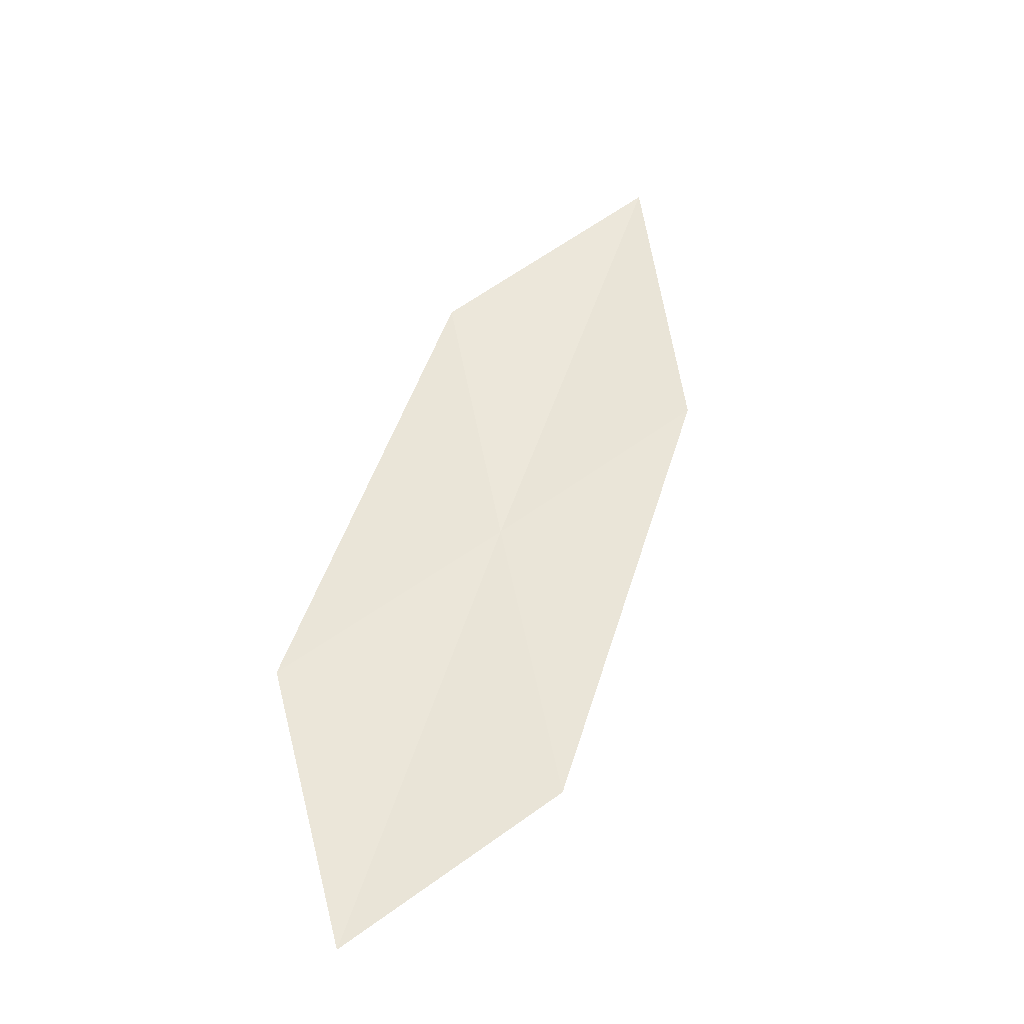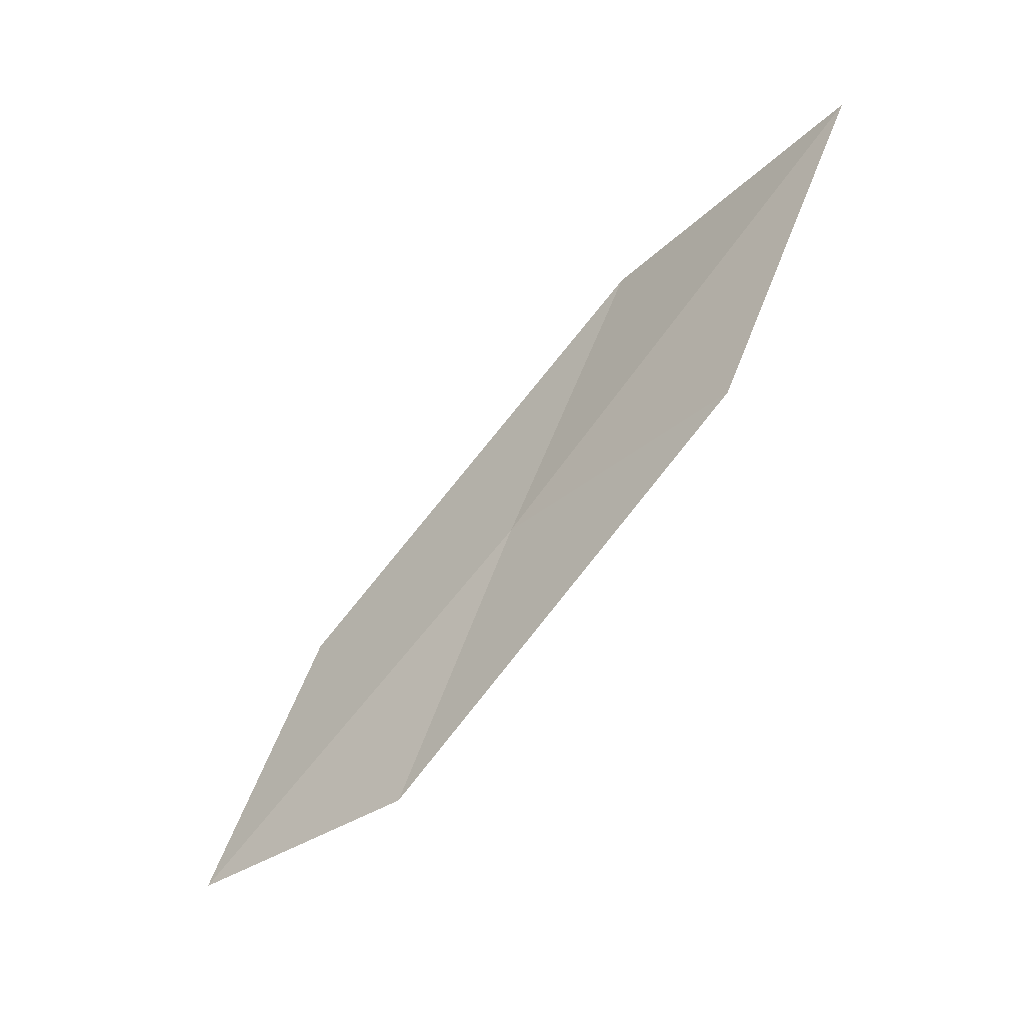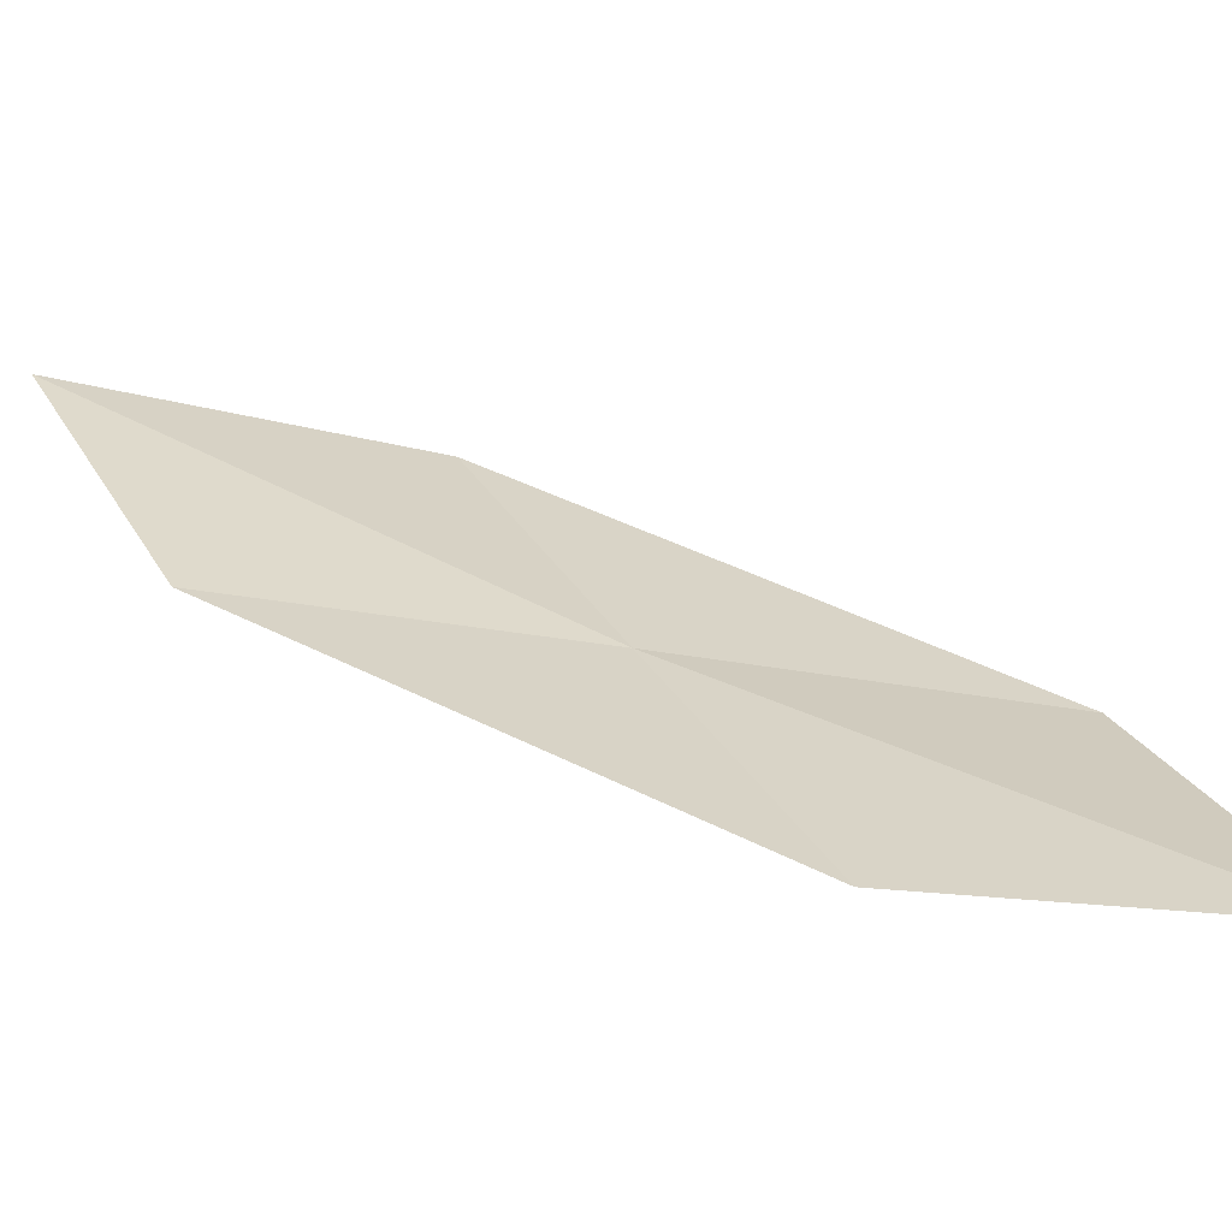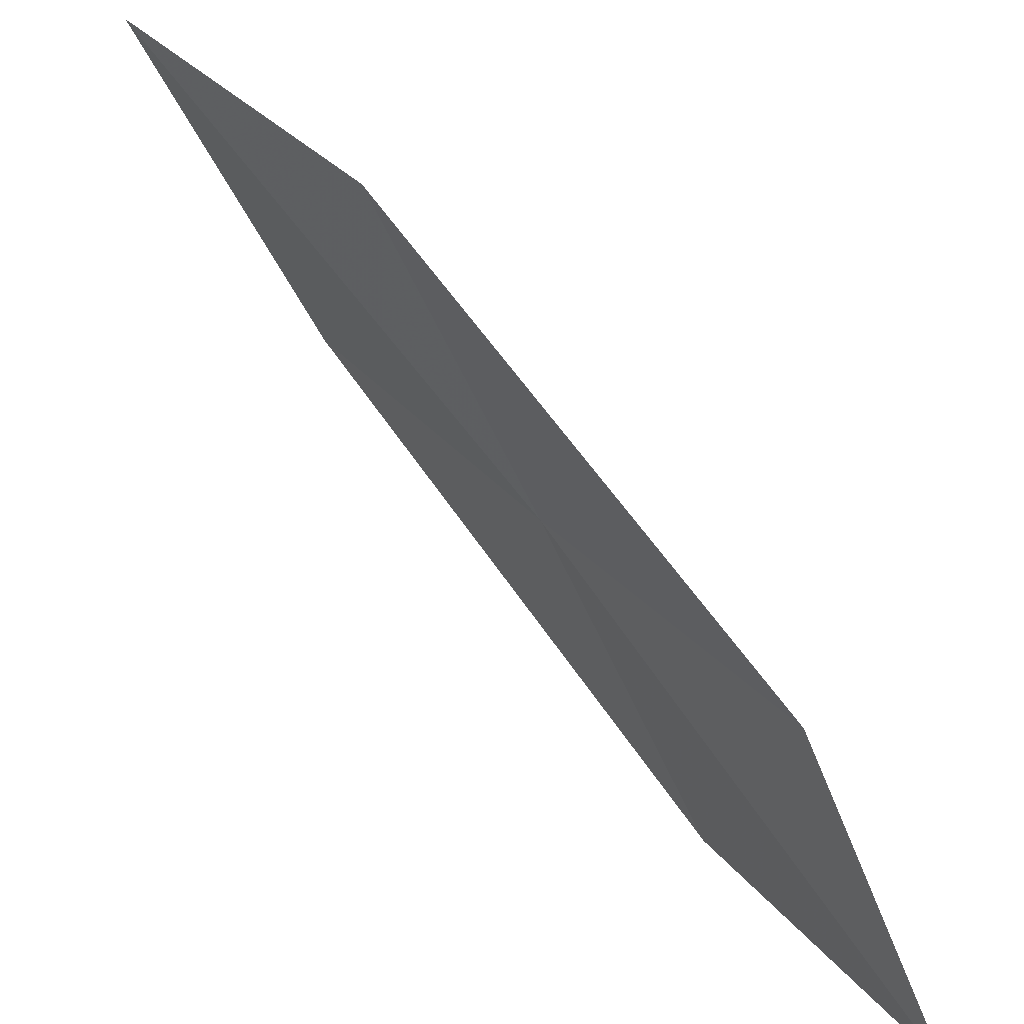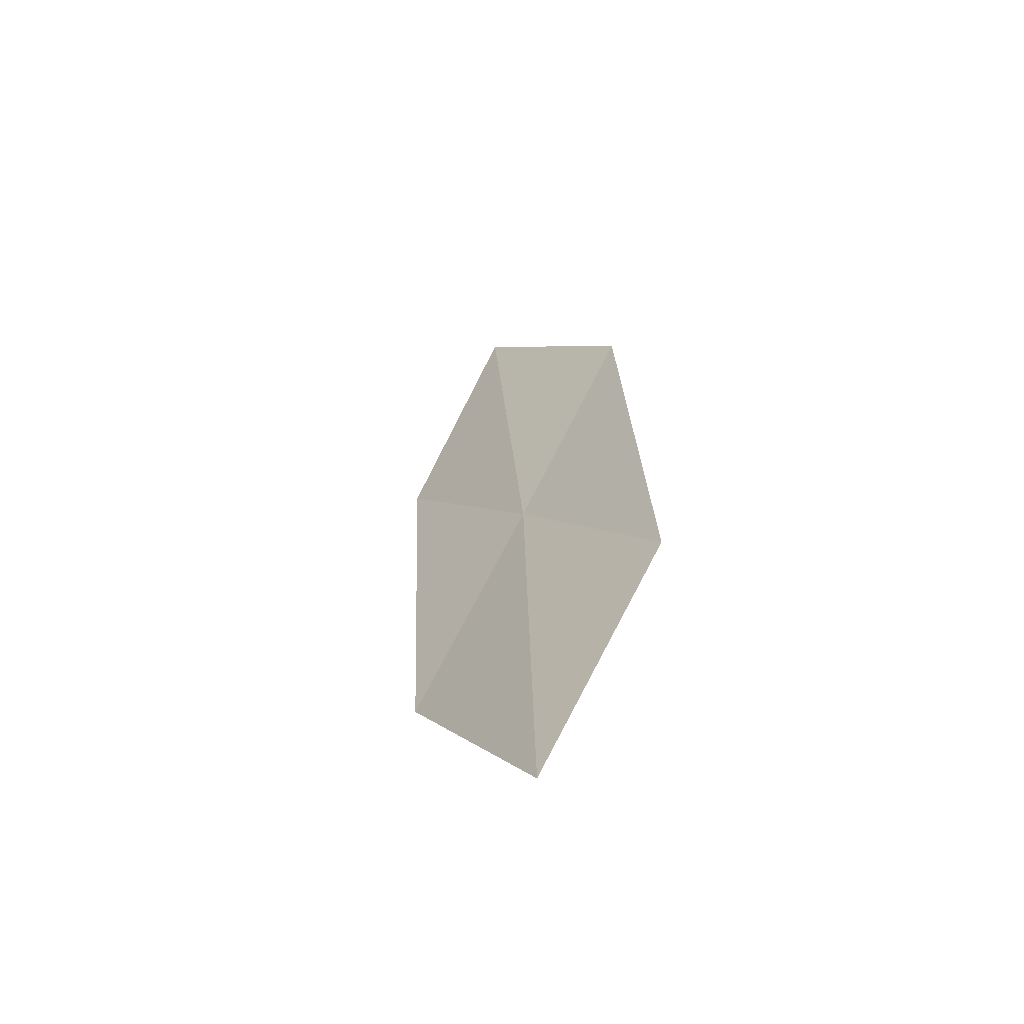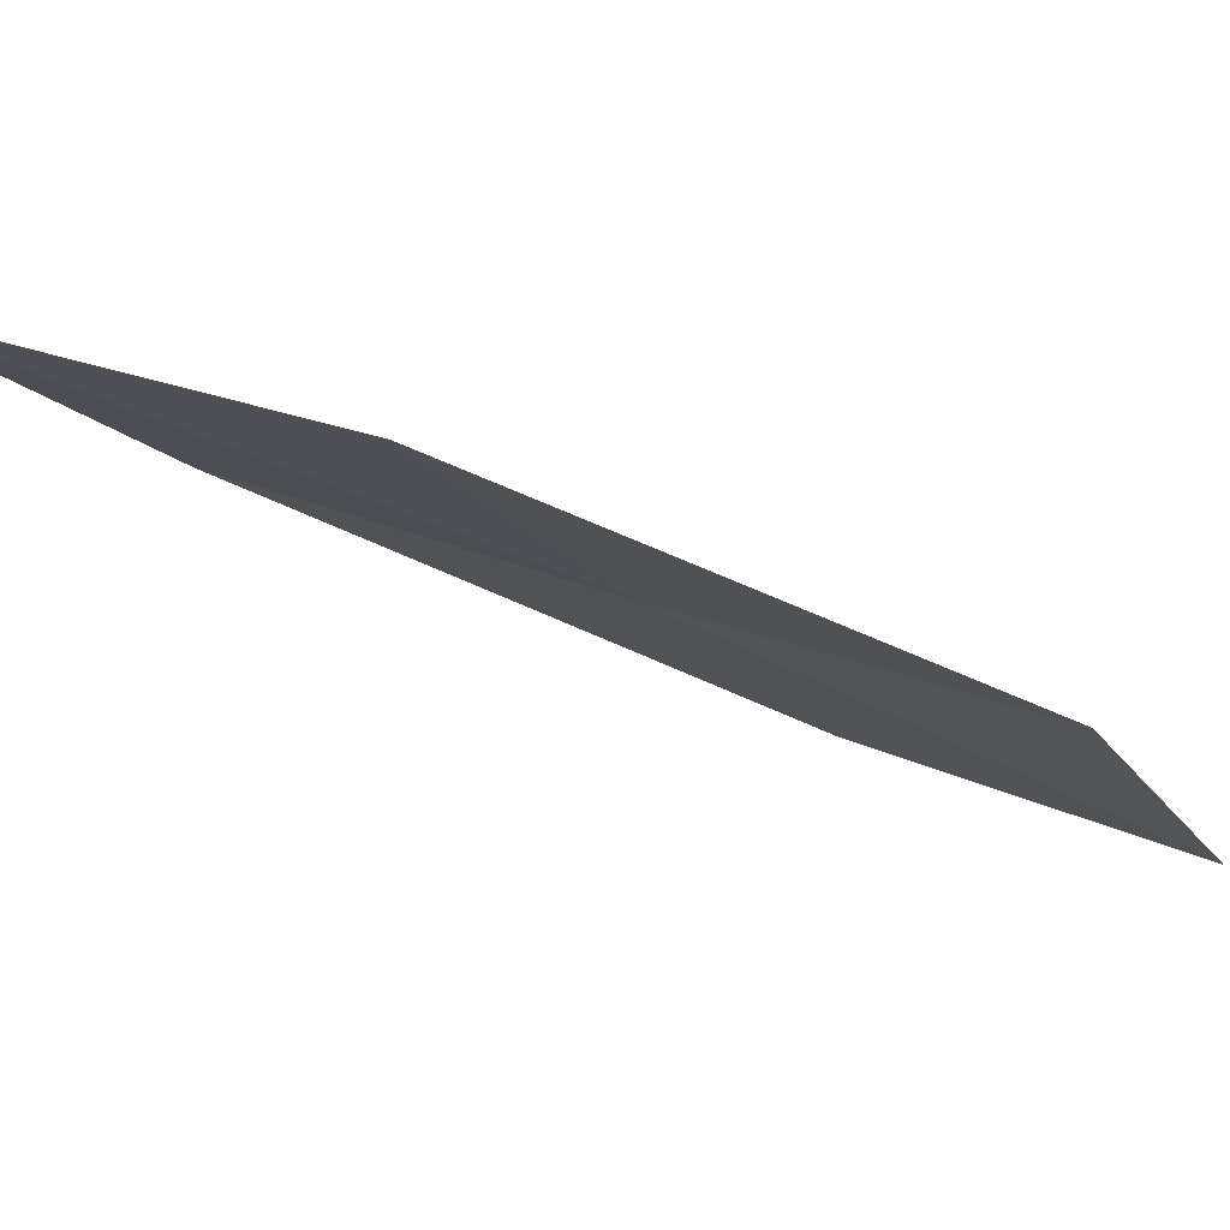
<metadata>
{"format":"obj","ext":"obj","renderer":"f3d","projection":"perspective","resolution":1024,"background":"white","views":[{"elev":-5.7,"azim":56.6,"up":"+Z"},{"elev":5.8,"azim":127.2,"up":"+Z"},{"elev":-77.8,"azim":53.2,"up":"+Y"},{"elev":30.7,"azim":112.6,"up":"+Y"},{"elev":74.8,"azim":-154.4,"up":"+Z"},{"elev":62.1,"azim":75.0,"up":"+Y"}]}
</metadata>
<code>
v -23.05 16.35 14.06
v -23.73 16.5 15.22
v -23.72 17.68 15.98
v -23.08 17.49 14.72
v -23 15.19 13.4
v -22.38 16.23 12.89
v -22.28 15.1 12.32
f 1 3 2
f 1 4 3
f 1 2 5
f 1 6 4
f 1 5 7
f 1 7 6

</code>
